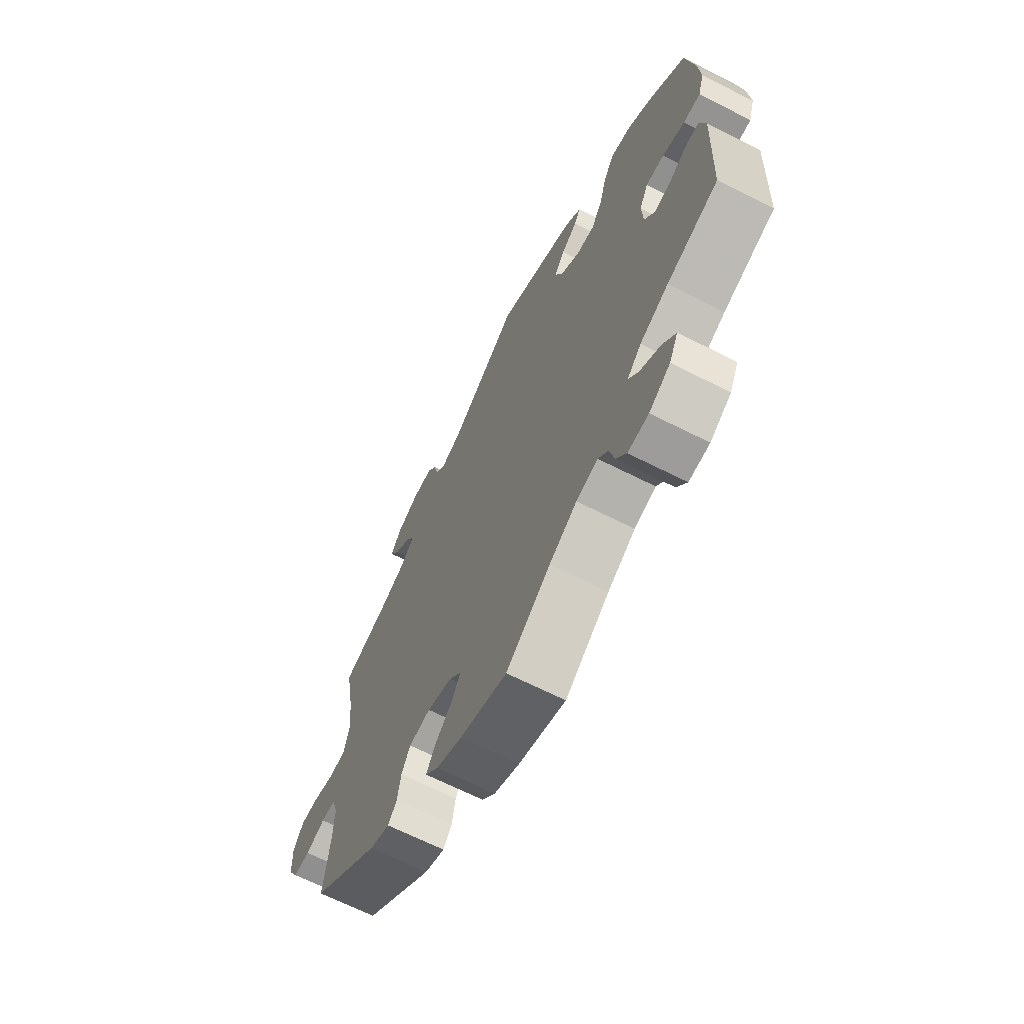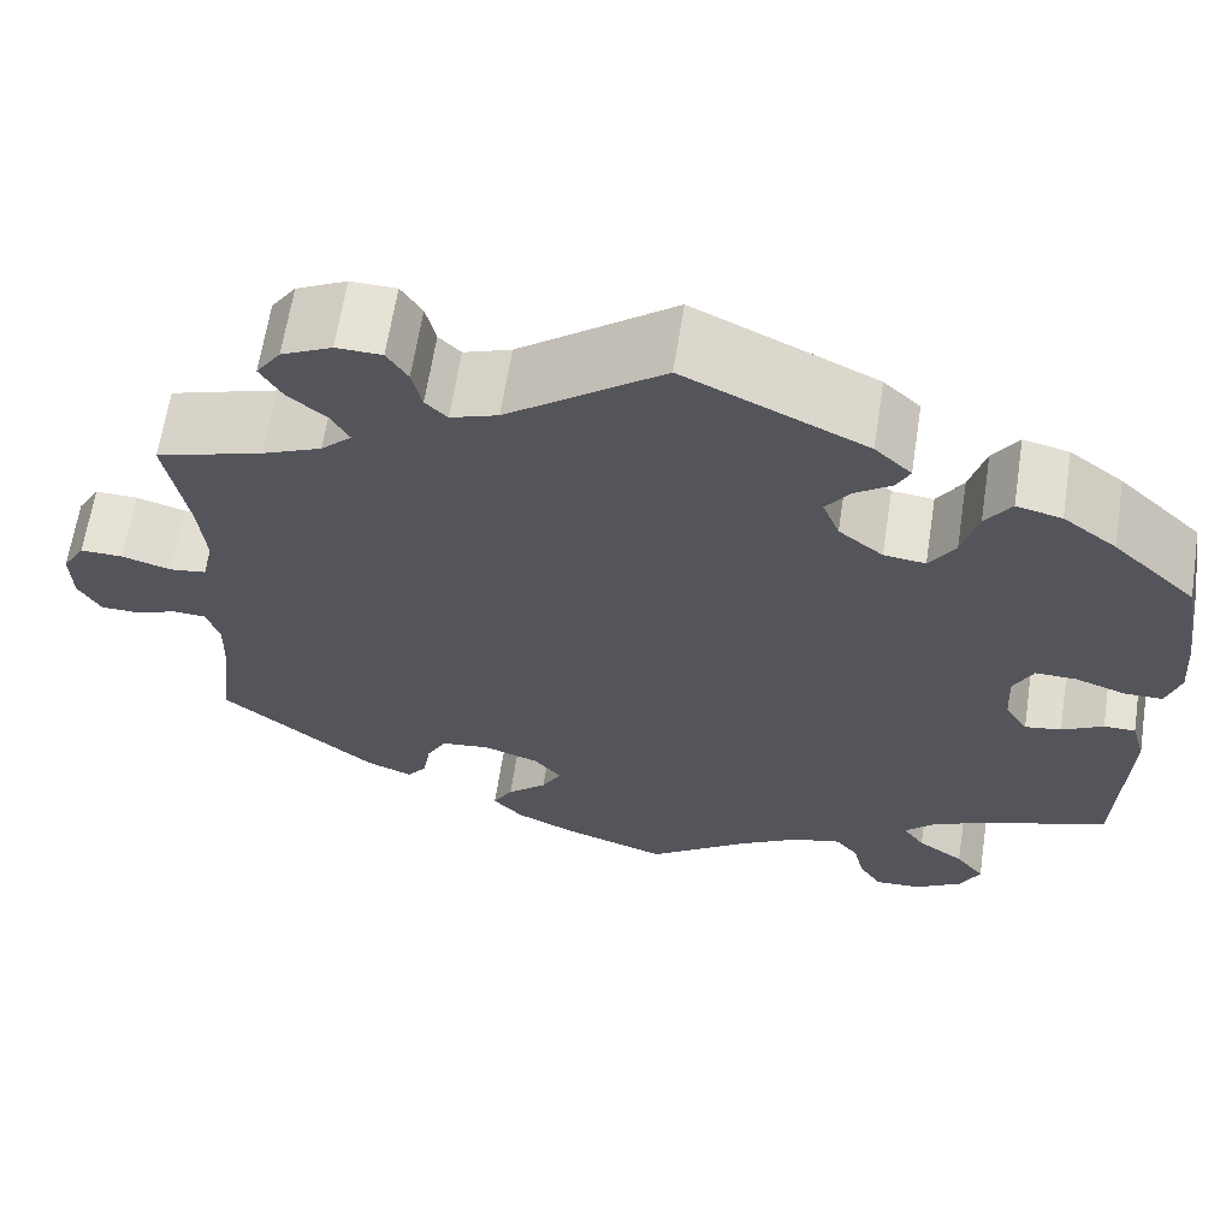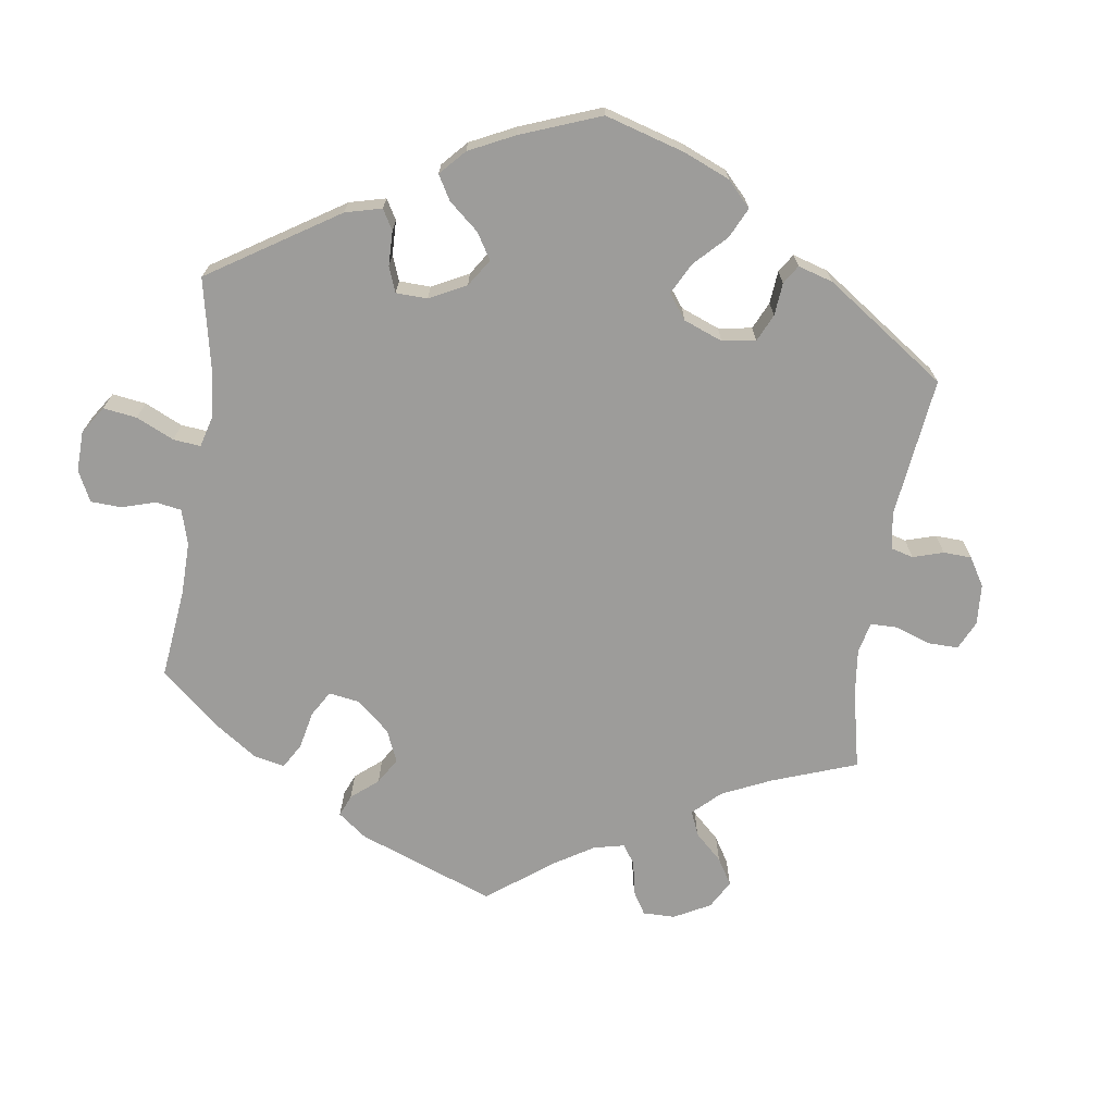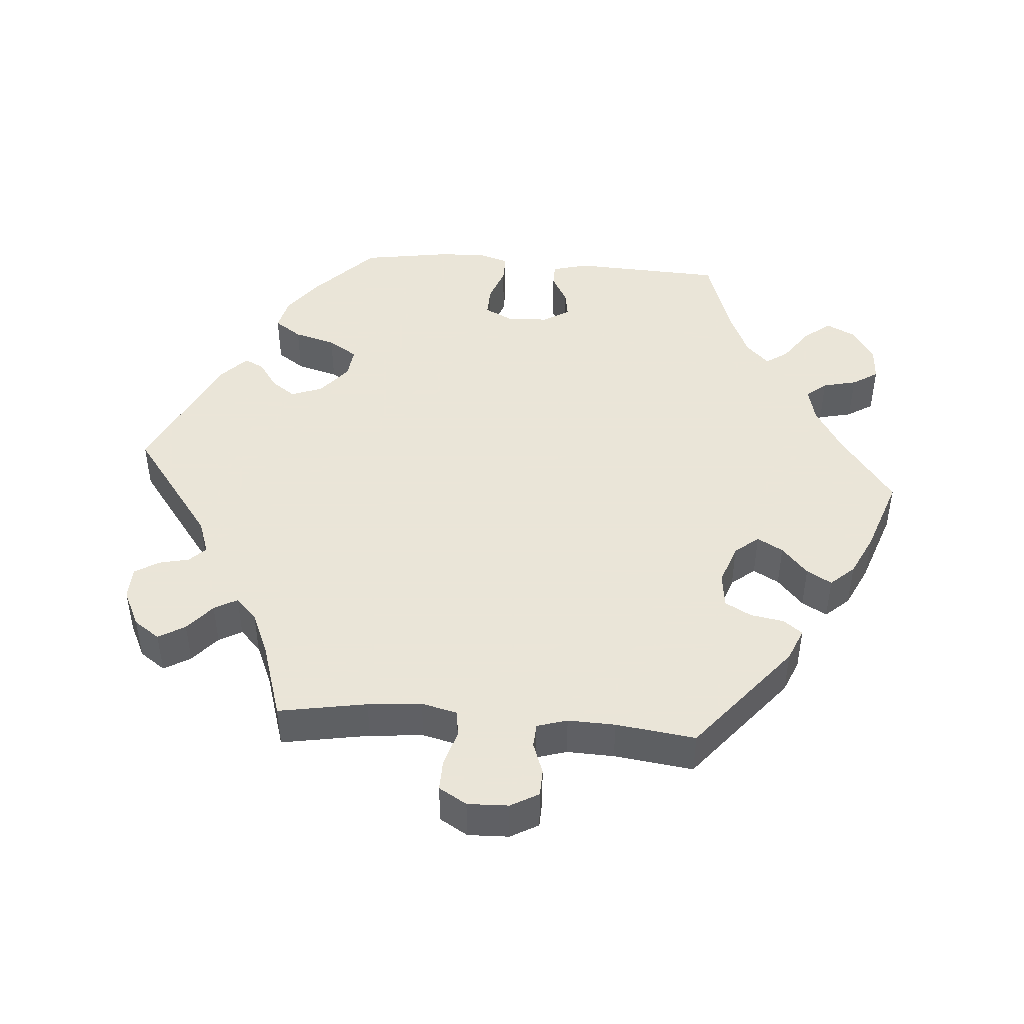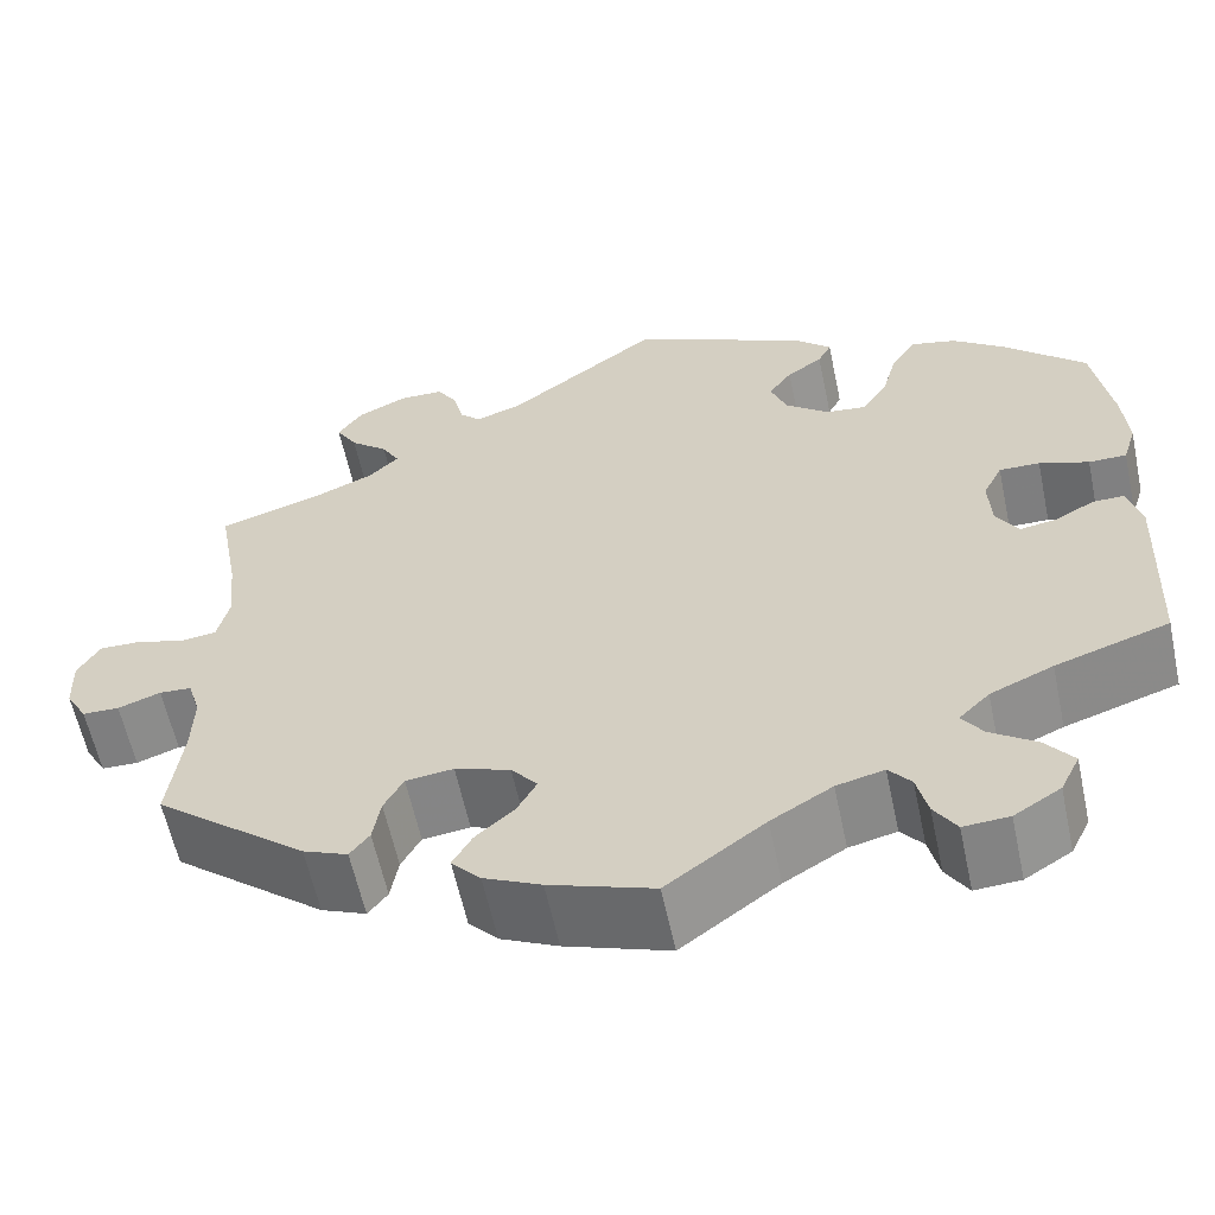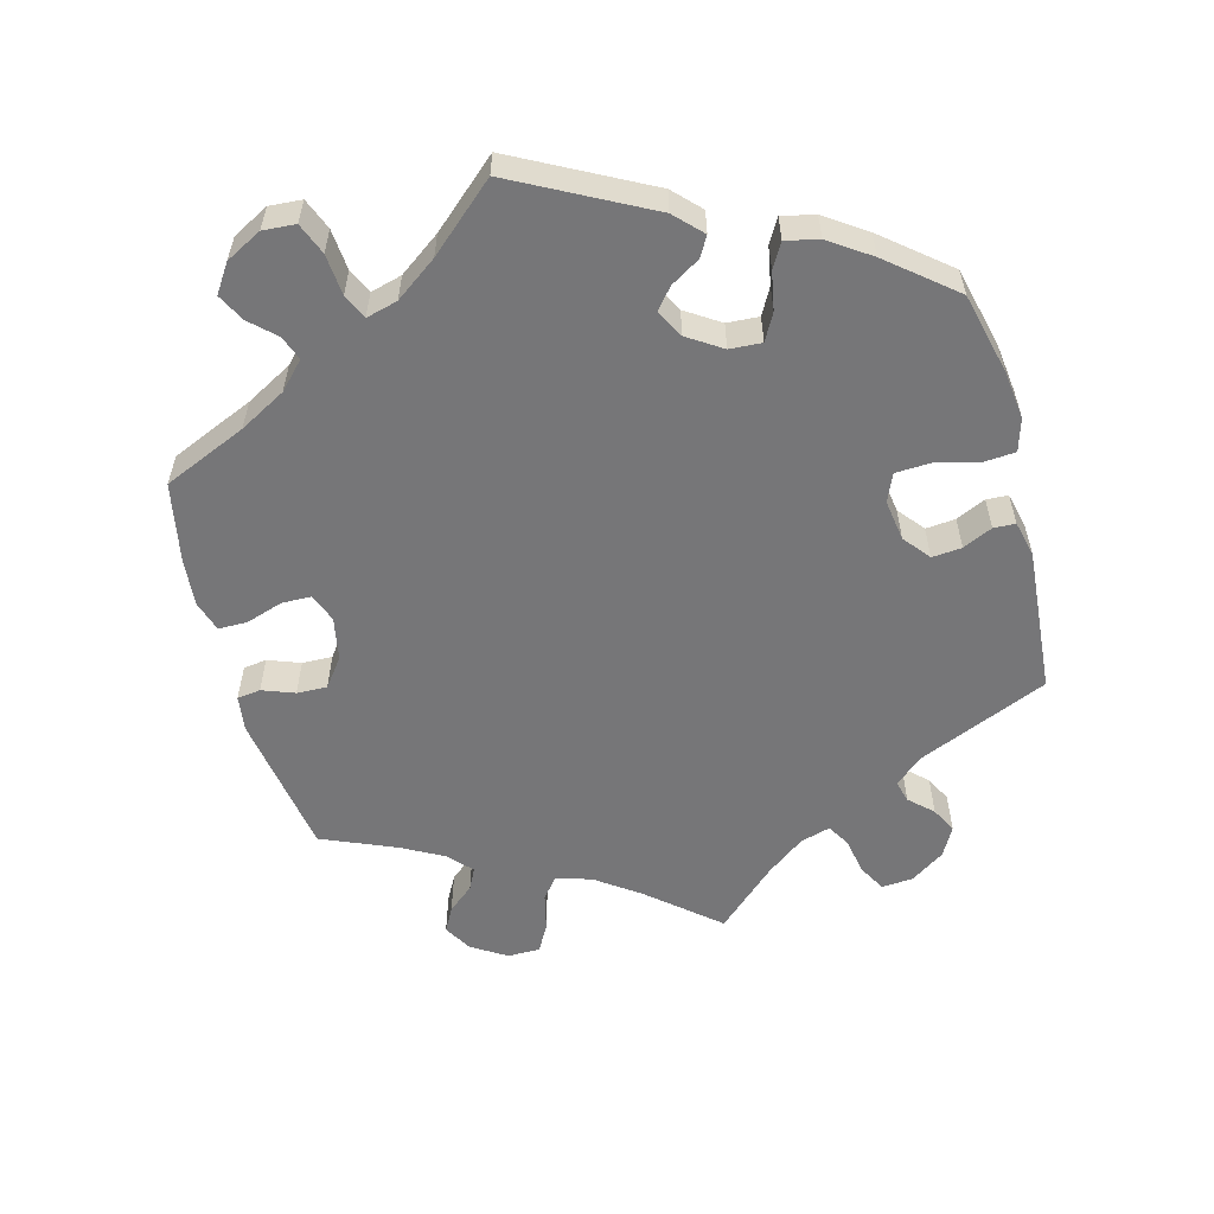
<metadata>
{"format":"obj","ext":"obj","renderer":"f3d","projection":"perspective","resolution":1024,"background":"white","views":[{"elev":-66.8,"azim":-116.9,"up":"+Z"},{"elev":64.3,"azim":-171.2,"up":"+Z"},{"elev":-70.1,"azim":-68.3,"up":"+Y"},{"elev":45.5,"azim":94.7,"up":"+Y"},{"elev":-60.0,"azim":-168.0,"up":"+Z"},{"elev":-56.9,"azim":-105.1,"up":"+Y"}]}
</metadata>
<code>
v -0.101 0.07 -0.503
v -0.164 0.07 -0.465
v -0.213 0.07 -0.453
v -0.236 0.07 -0.481
v -0.247 0.07 -0.528
v -0.27 0.07 -0.564
v -0.317 0.07 -0.561
v -0.365 0.07 -0.531
v -0.385 0.07 -0.49
v -0.356 0.07 -0.453
v -0.309 0.07 -0.42
v -0.287 0.07 -0.389
v -0.319 0.07 -0.357
v -0.384 0.07 -0.328
v -0.501 0.07 -0.289
v -0.51 0.07 -0.078
v -0.496 0.07 -0.028
v -0.464 0.07 -0.028
v -0.422 0.07 -0.051
v -0.385 0.07 -0.057
v -0.362 0.07 -0.02
v -0.359 0.07 0.037
v -0.379 0.07 0.077
v -0.421 0.07 0.076
v -0.472 0.07 0.058
v -0.511 0.07 0.058
v -0.525 0.07 0.103
v -0.52 0.07 0.172
v -0.501 0.07 0.289
v -0.417 0.07 0.369
v -0.363 0.07 0.41
v -0.317 0.07 0.421
v -0.291 0.07 0.383
v -0.275 0.07 0.325
v -0.249 0.07 0.284
v -0.207 0.07 0.289
v -0.162 0.07 0.325
v -0.145 0.07 0.369
v -0.169 0.07 0.403
v -0.206 0.07 0.429
v -0.22 0.07 0.456
v -0.183 0.07 0.491
v 0 0.07 0.578
v 0.157 0.07 0.46
v 0.205 0.07 0.443
v 0.227 0.07 0.465
v 0.237 0.07 0.508
v 0.258 0.07 0.541
v 0.304 0.07 0.542
v 0.355 0.07 0.517
v 0.38 0.07 0.481
v 0.358 0.07 0.444
v 0.319 0.07 0.411
v 0.301 0.07 0.379
v 0.332 0.07 0.349
v 0.392 0.07 0.323
v 0.5 0.07 0.289
v 0.478 0.07 0.166
v 0.471 0.07 0.091
v 0.483 0.07 0.041
v 0.52 0.07 0.036
v 0.57 0.07 0.051
v 0.613 0.07 0.052
v 0.636 0.07 0.013
v 0.634 0.07 -0.044
v 0.612 0.07 -0.083
v 0.574 0.07 -0.084
v 0.53 0.07 -0.068
v 0.497 0.07 -0.07
v 0.484 0.07 -0.112
v 0.486 0.07 -0.178
v 0.5 0.07 -0.289
v 0.343 0.07 -0.417
v 0.297 0.07 -0.436
v 0.277 0.07 -0.41
v 0.269 0.07 -0.363
v 0.249 0.07 -0.326
v 0.2 0.07 -0.32
v 0.143 0.07 -0.34
v 0.116 0.07 -0.373
v 0.136 0.07 -0.409
v 0.176 0.07 -0.445
v 0.196 0.07 -0.48
v 0.166 0.07 -0.513
v 0.107 0.07 -0.541
v 0 0.07 -0.578
v -0.101 0 -0.503
v -0.164 0 -0.465
v -0.213 0 -0.453
v -0.236 0 -0.481
v -0.247 0 -0.528
v -0.27 0 -0.564
v -0.317 0 -0.561
v -0.365 0 -0.531
v -0.385 0 -0.49
v -0.356 0 -0.453
v -0.309 0 -0.42
v -0.287 0 -0.389
v -0.319 0 -0.357
v -0.384 0 -0.328
v -0.501 0 -0.289
v -0.51 0 -0.078
v -0.496 0 -0.028
v -0.464 0 -0.028
v -0.422 0 -0.051
v -0.385 0 -0.057
v -0.362 0 -0.02
v -0.359 0 0.037
v -0.379 0 0.077
v -0.421 0 0.076
v -0.472 0 0.058
v -0.511 0 0.058
v -0.525 0 0.103
v -0.52 0 0.172
v -0.501 0 0.289
v -0.417 0 0.369
v -0.363 0 0.41
v -0.317 0 0.421
v -0.291 0 0.383
v -0.275 0 0.325
v -0.249 0 0.284
v -0.207 0 0.289
v -0.162 0 0.325
v -0.145 0 0.369
v -0.169 0 0.403
v -0.206 0 0.429
v -0.22 0 0.456
v -0.183 0 0.491
v 0 0 0.578
v 0.157 0 0.46
v 0.205 0 0.443
v 0.227 0 0.465
v 0.237 0 0.508
v 0.258 0 0.541
v 0.304 0 0.542
v 0.355 0 0.517
v 0.38 0 0.481
v 0.358 0 0.444
v 0.319 0 0.411
v 0.301 0 0.379
v 0.332 0 0.349
v 0.392 0 0.323
v 0.5 0 0.289
v 0.478 0 0.166
v 0.471 0 0.091
v 0.483 0 0.041
v 0.52 0 0.036
v 0.57 0 0.051
v 0.613 0 0.052
v 0.636 0 0.013
v 0.634 0 -0.044
v 0.612 0 -0.083
v 0.574 0 -0.084
v 0.53 0 -0.068
v 0.497 0 -0.07
v 0.484 0 -0.112
v 0.486 0 -0.178
v 0.5 0 -0.289
v 0.343 0 -0.417
v 0.297 0 -0.436
v 0.277 0 -0.41
v 0.269 0 -0.363
v 0.249 0 -0.326
v 0.2 0 -0.32
v 0.143 0 -0.34
v 0.116 0 -0.373
v 0.136 0 -0.409
v 0.176 0 -0.445
v 0.196 0 -0.48
v 0.166 0 -0.513
v 0.107 0 -0.541
v 0 0 -0.578
f 85 86 1
f 84 85 1 2
f 81 82 83 84
f 80 81 84 2
f 79 80 2 3
f 78 79 3
f 73 74 75 76
f 71 72 73 76
f 70 71 76 77
f 69 70 77 78
f 65 66 67 68
f 65 68 69
f 64 65 69
f 61 62 63 64
f 60 61 64 69
f 59 60 69 78
f 56 57 58
f 55 56 58 59
f 54 55 59 78
f 50 51 52 53
f 50 53 54
f 49 50 54
f 46 47 48 49
f 46 49 54 78
f 41 42 43 44
f 39 40 41 44
f 38 39 44 45
f 37 38 45
f 36 37 45
f 31 32 33 34
f 31 34 35
f 30 31 35
f 29 30 35
f 28 29 35
f 27 28 35 36
f 24 25 26 27
f 23 24 27 36
f 16 17 18 19
f 14 15 16 19
f 13 14 19 20
f 12 13 20 21
f 8 9 10 11
f 8 11 12
f 7 8 12
f 4 5 6 7
f 3 4 7 12
f 45 46 78 3
f 22 23 36 45
f 21 22 45
f 3 12 21 45
f 87 172 171
f 88 87 171 170
f 170 169 168 167
f 88 170 167 166
f 89 88 166 165
f 89 165 164
f 162 161 160 159
f 162 159 158 157
f 163 162 157 156
f 164 163 156 155
f 154 153 152 151
f 155 154 151
f 155 151 150
f 150 149 148 147
f 155 150 147 146
f 164 155 146 145
f 144 143 142
f 145 144 142 141
f 164 145 141 140
f 139 138 137 136
f 140 139 136
f 140 136 135
f 135 134 133 132
f 164 140 135 132
f 130 129 128 127
f 130 127 126 125
f 131 130 125 124
f 131 124 123
f 131 123 122
f 120 119 118 117
f 121 120 117
f 121 117 116
f 121 116 115
f 121 115 114
f 122 121 114 113
f 113 112 111 110
f 122 113 110 109
f 105 104 103 102
f 105 102 101 100
f 106 105 100 99
f 107 106 99 98
f 97 96 95 94
f 98 97 94
f 98 94 93
f 93 92 91 90
f 98 93 90 89
f 89 164 132 131
f 131 122 109 108
f 131 108 107
f 131 107 98 89
f 1 87 88 2
f 2 88 89 3
f 3 89 90 4
f 4 90 91 5
f 5 91 92 6
f 6 92 93 7
f 7 93 94 8
f 8 94 95 9
f 9 95 96 10
f 10 96 97 11
f 11 97 98 12
f 12 98 99 13
f 13 99 100 14
f 14 100 101 15
f 15 101 102 16
f 16 102 103 17
f 17 103 104 18
f 18 104 105 19
f 19 105 106 20
f 20 106 107 21
f 21 107 108 22
f 22 108 109 23
f 23 109 110 24
f 24 110 111 25
f 25 111 112 26
f 26 112 113 27
f 27 113 114 28
f 28 114 115 29
f 29 115 116 30
f 30 116 117 31
f 31 117 118 32
f 32 118 119 33
f 33 119 120 34
f 34 120 121 35
f 35 121 122 36
f 36 122 123 37
f 37 123 124 38
f 38 124 125 39
f 39 125 126 40
f 40 126 127 41
f 41 127 128 42
f 42 128 129 43
f 43 129 130 44
f 44 130 131 45
f 45 131 132 46
f 46 132 133 47
f 47 133 134 48
f 48 134 135 49
f 49 135 136 50
f 50 136 137 51
f 51 137 138 52
f 52 138 139 53
f 53 139 140 54
f 54 140 141 55
f 55 141 142 56
f 56 142 143 57
f 57 143 144 58
f 58 144 145 59
f 59 145 146 60
f 60 146 147 61
f 61 147 148 62
f 62 148 149 63
f 63 149 150 64
f 64 150 151 65
f 65 151 152 66
f 66 152 153 67
f 67 153 154 68
f 68 154 155 69
f 69 155 156 70
f 70 156 157 71
f 71 157 158 72
f 72 158 159 73
f 73 159 160 74
f 74 160 161 75
f 75 161 162 76
f 76 162 163 77
f 77 163 164 78
f 78 164 165 79
f 79 165 166 80
f 80 166 167 81
f 81 167 168 82
f 82 168 169 83
f 83 169 170 84
f 84 170 171 85
f 85 171 172 86
f 86 172 87 1

</code>
